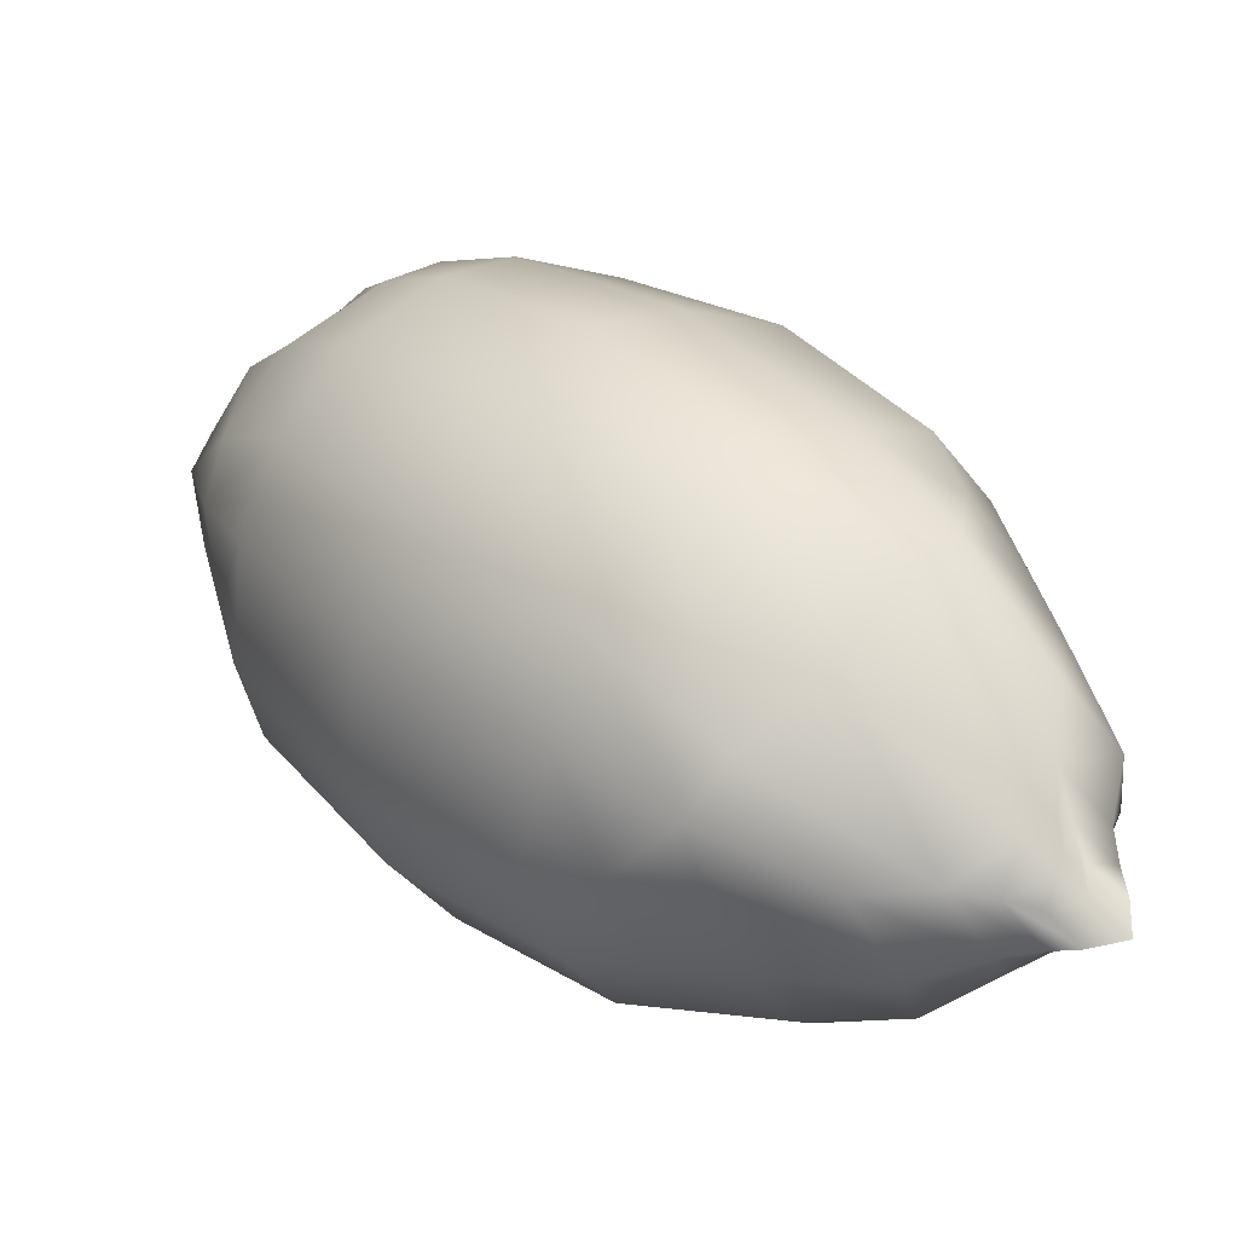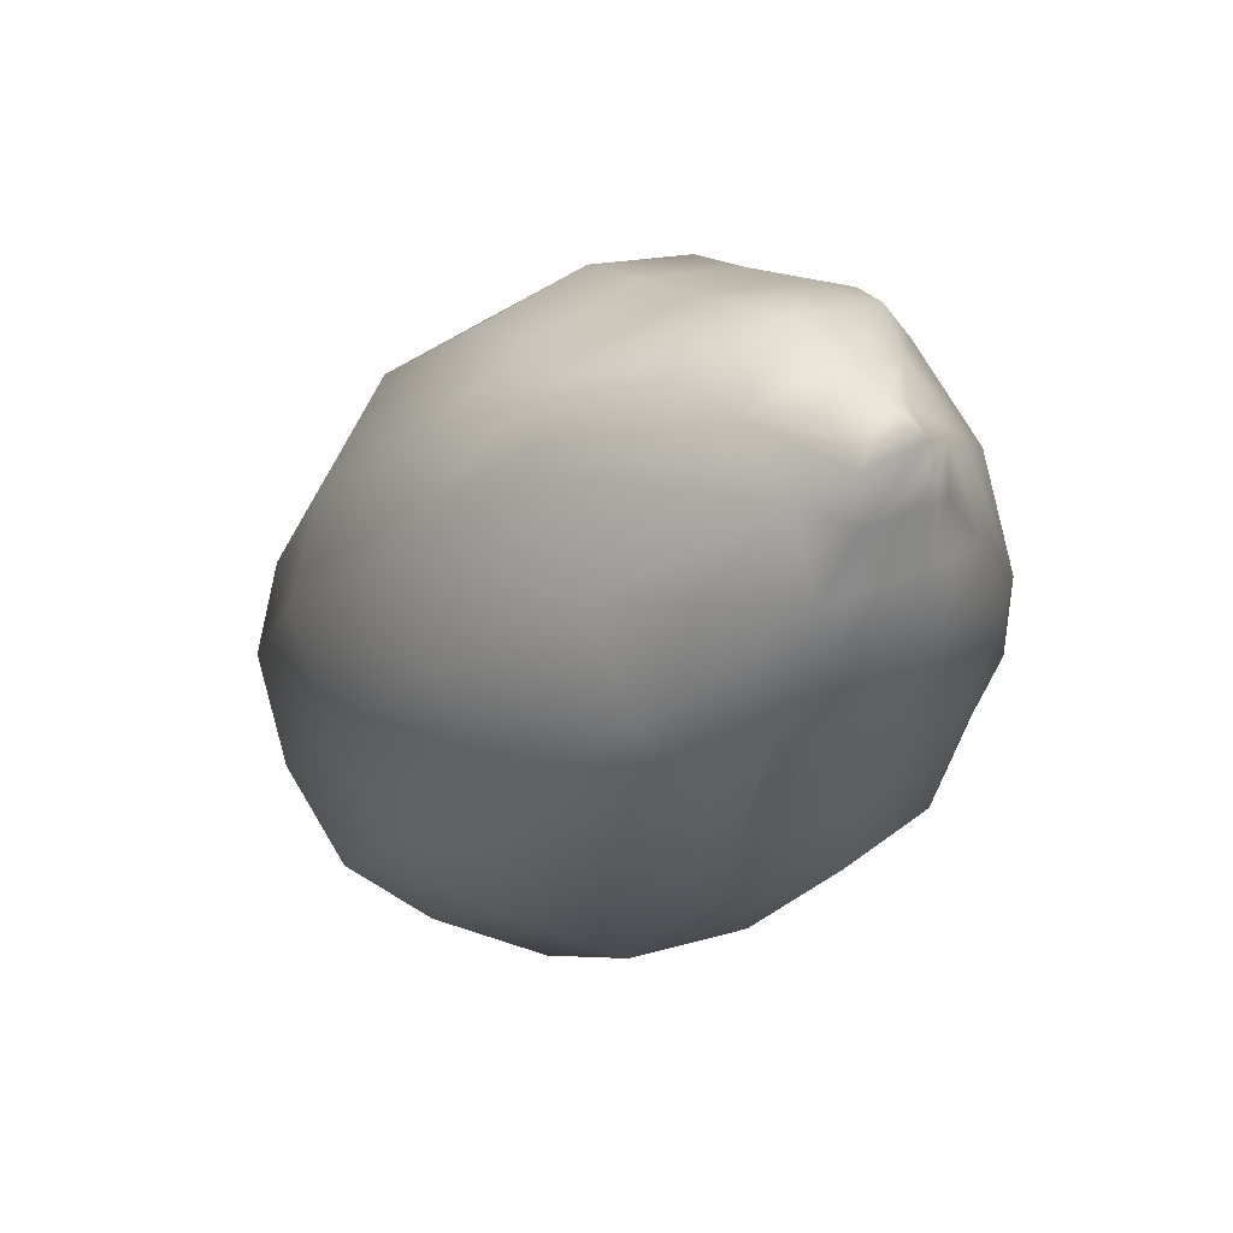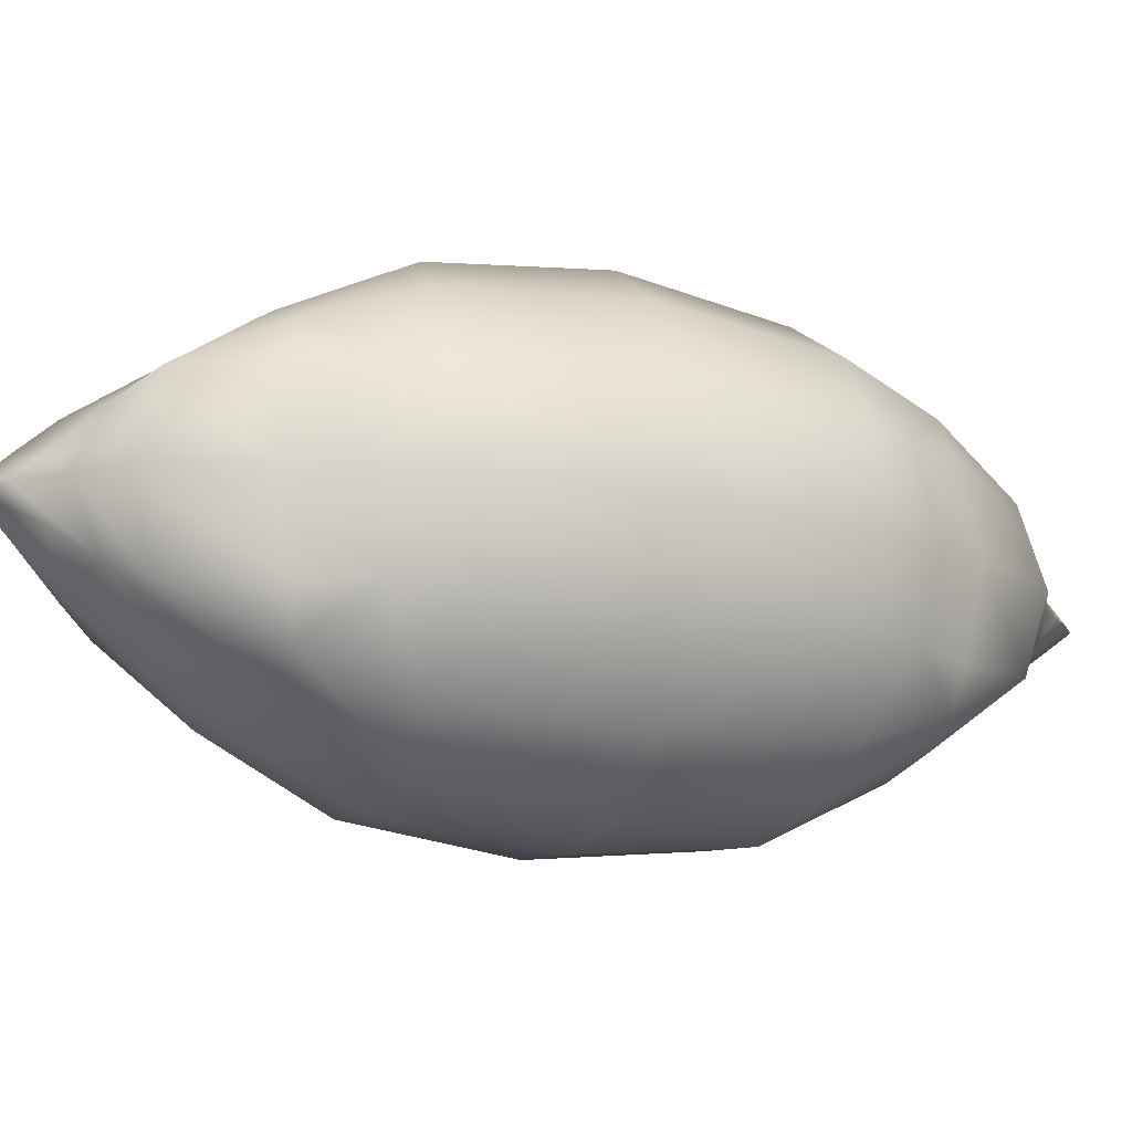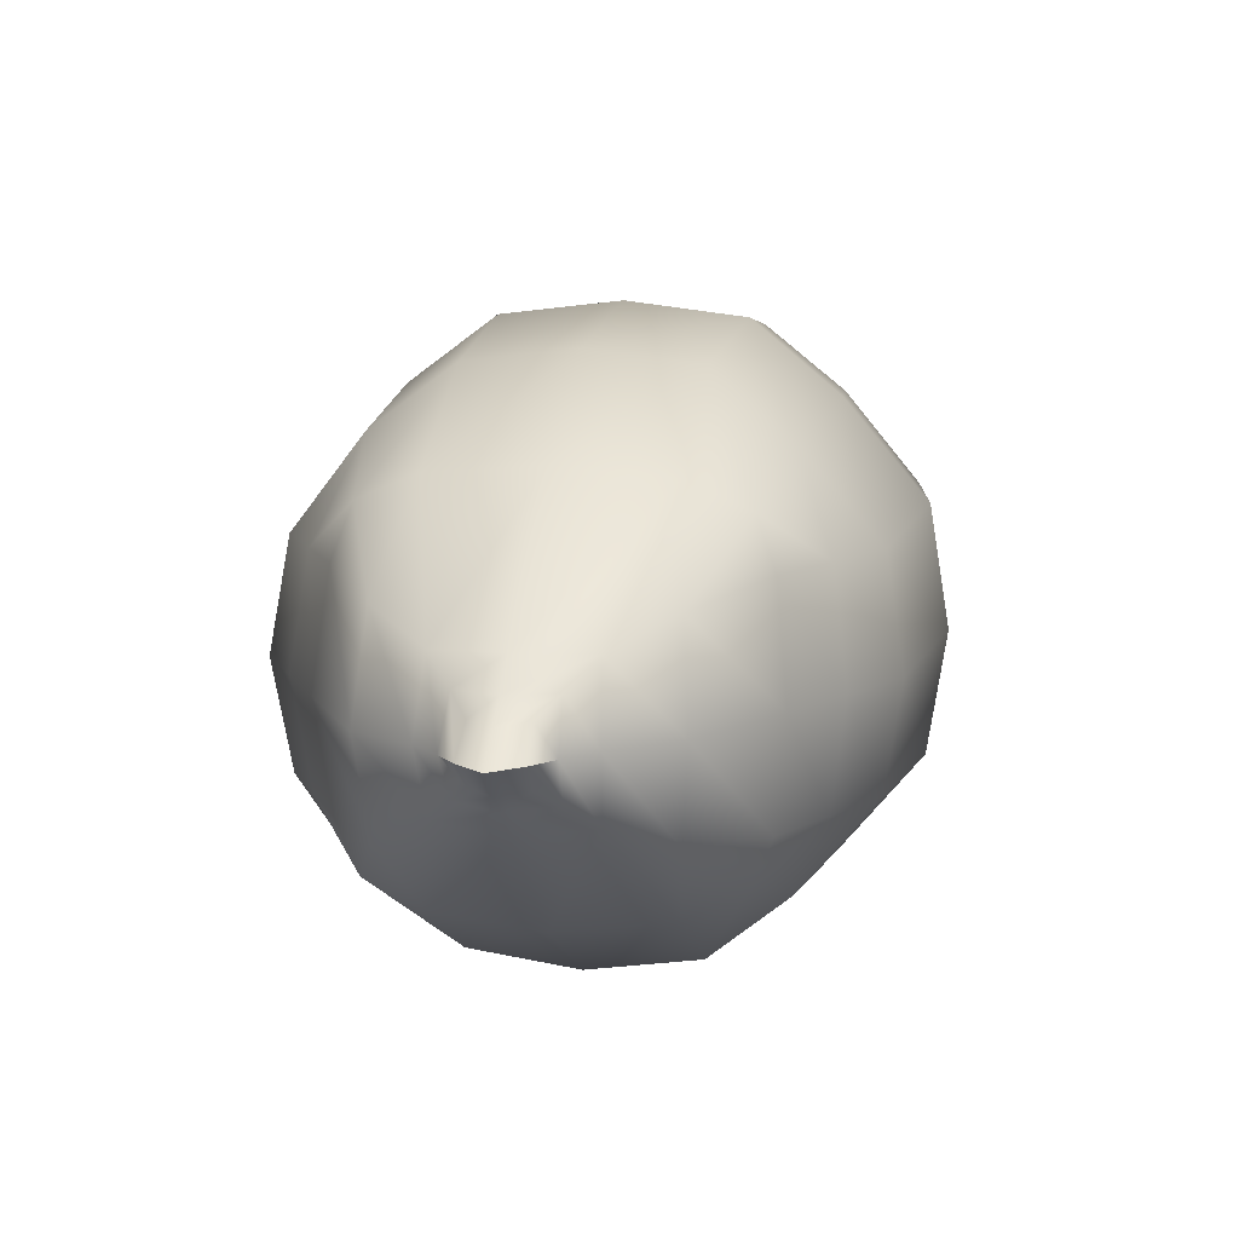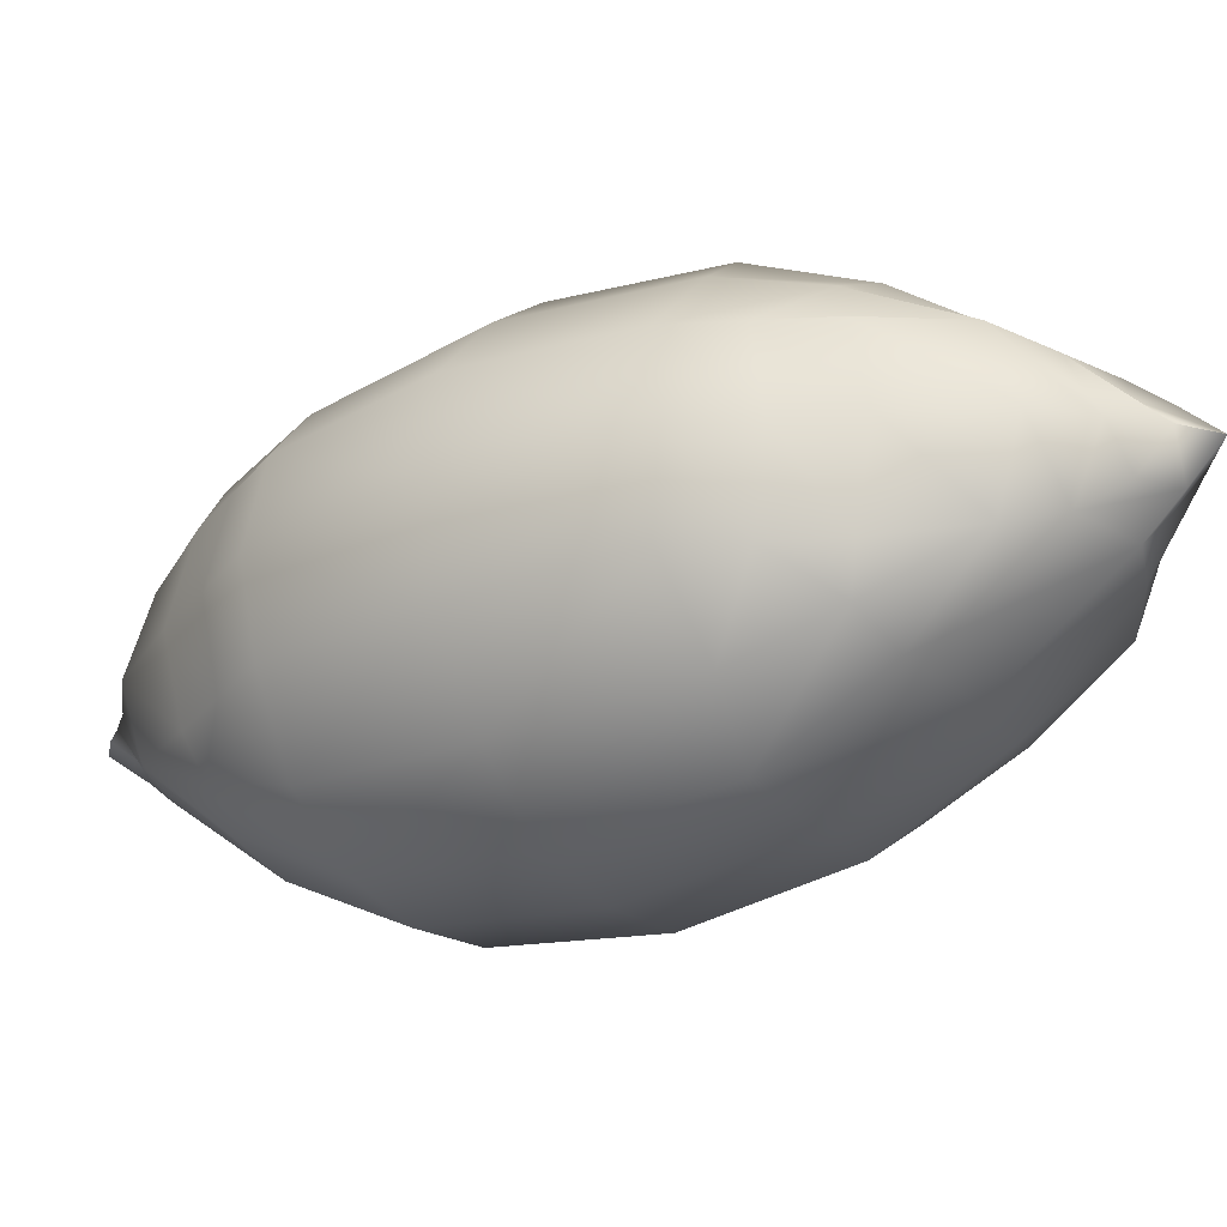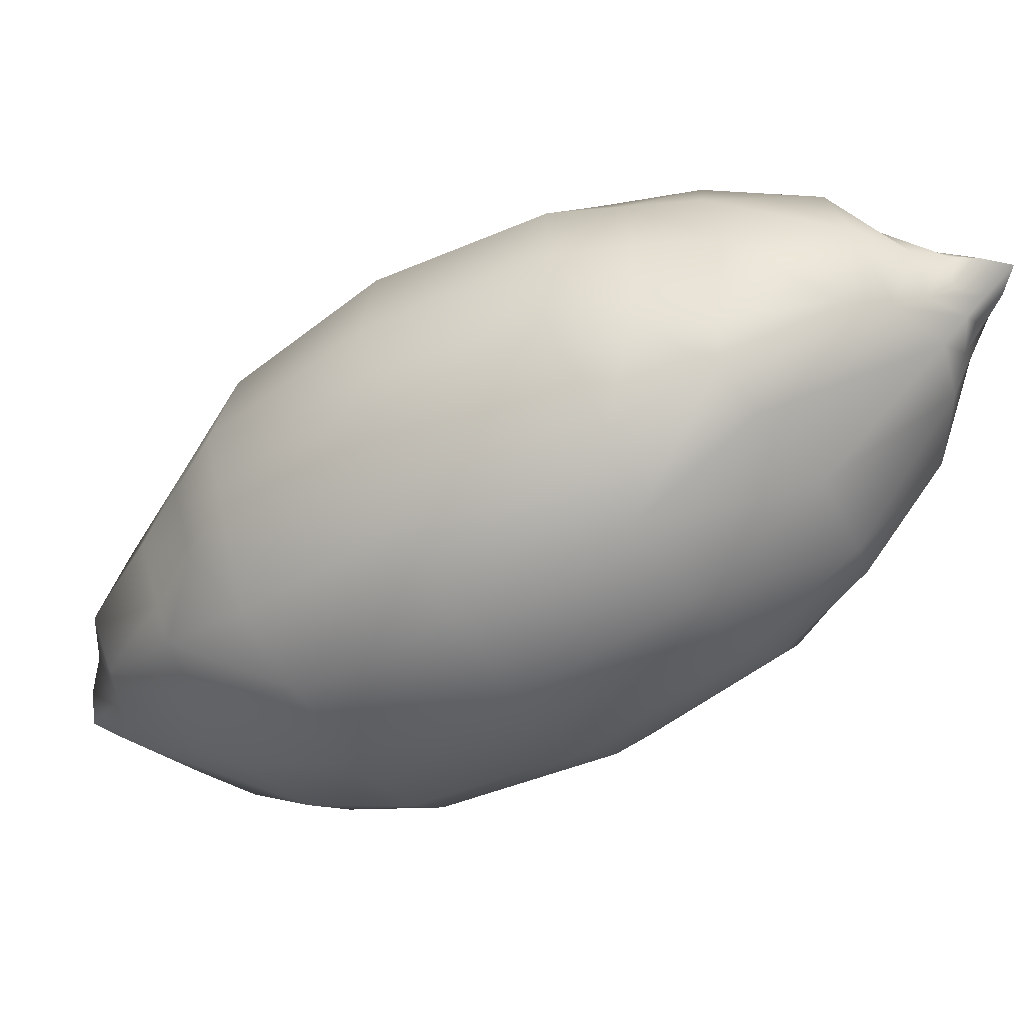
<metadata>
{"format":"obj","ext":"obj","renderer":"f3d","projection":"perspective","resolution":1024,"background":"white","views":[{"elev":-40.1,"azim":21.7,"up":"+Z"},{"elev":38.0,"azim":-122.2,"up":"+Z"},{"elev":-16.8,"azim":22.1,"up":"+Y"},{"elev":10.5,"azim":146.1,"up":"+Y"},{"elev":-27.2,"azim":-101.3,"up":"+Y"},{"elev":-49.8,"azim":79.7,"up":"+Y"}]}
</metadata>
<code>
o Cube.006
v -0.2051 -0.2207 -0.06896
v -0.3605 -0.03277 0.1798
v -0.2992 -0.09106 -0.1582
v -0.3605 0.03277 0.1798
v -0.2051 0.2207 -0.06896
v -0.2992 0.09106 -0.1582
v 0.03812 -0.2207 -0.3255
v -0.056 -0.09106 -0.4147
v 0.2673 -0.03676 -0.4884
v 0.03812 0.2207 -0.3255
v 0.2673 0.03676 -0.4884
v -0.056 0.09106 -0.4147
v -0.07287 -0.2207 0.05632
v 0.02125 -0.09106 0.1455
v -0.3129 -0.03277 0.2249
v -0.07287 0.2207 0.05632
v -0.3129 0.03277 0.2249
v 0.02125 0.09106 0.1455
v 0.1703 -0.2207 -0.2003
v 0.3207 -0.03676 -0.4379
v 0.2644 -0.09106 -0.1111
v 0.1703 0.2207 -0.2003
v 0.2644 0.09106 -0.1111
v 0.3207 0.03676 -0.4379
v -0.113 -0.09106 0.1925
v -0.113 0.09106 0.1925
v 0.07765 -0.09106 -0.4615
v 0.07765 0.09106 -0.4615
v -0.3387 -0.09106 -0.0222
v -0.3387 0.09106 -0.0222
v 0.3039 -0.09106 -0.247
v 0.3039 0.09106 -0.247
v 0.1247 -0.1559 -0.4169
v 0.1247 0.1559 -0.4169
v 0.01082 0.09106 -0.4381
v 0.2569 -0.1559 -0.2916
v 0.2842 -0.09106 -0.179
v 0.2569 0.1559 -0.2916
v 0.01082 -0.09106 -0.4381
v 0.2842 0.09106 -0.179
v -0.2916 -0.1559 0.0224
v -0.3189 -0.09106 -0.09019
v -0.2916 0.1559 0.0224
v -0.1595 -0.1559 0.1477
v -0.1595 0.1559 0.1477
v -0.04587 0.09106 0.169
v -0.04587 -0.09106 0.169
v -0.3189 0.09106 -0.09019
v -0.08947 -0.2408 -0.2029
v -0.1922 -0.09934 -0.3003
v -0.08947 0.2408 -0.2029
v -0.1922 0.09934 -0.3003
v 0.05473 -0.2408 -0.06628
v 0.1574 -0.09934 0.03105
v 0.05473 0.2408 -0.06628
v 0.1574 0.09934 0.03105
v 0.2353 0.05796 -0.4855
v 0.2353 -0.05796 -0.4855
v 0.3195 -0.05796 -0.4057
v 0.3195 0.05796 -0.4057
v 0.292 0.02192 -0.4929
v 0.292 -0.02192 -0.4929
v 0.3239 -0.02192 -0.4628
v 0.3239 0.02192 -0.4628
v -0.3599 -0.06587 0.1311
v -0.3599 0.06587 0.1311
v -0.2643 0.06587 0.2217
v -0.2643 -0.06587 0.2217
v -0.2607 -0.1659 -0.106
v -0.3641 0.08349 0.07272
v -0.2607 0.1659 -0.106
v -0.001891 -0.1659 -0.3791
v 0.1741 -0.07928 -0.489
v -0.001891 0.1659 -0.3791
v 0.1741 0.07928 -0.489
v -0.3641 -0.08349 0.07272
v 0.07973 0.1314 -0.4401
v 0.07973 -0.1314 -0.4401
v -0.3172 0.1314 -0.02127
v -0.3172 -0.1314 -0.02127
v -0.1422 0.181 -0.2529
v -0.1422 -0.181 -0.2529
v 0.1086 -0.2316 -0.2676
v 0.2903 -0.06081 -0.4592
v 0.1086 0.2316 -0.2676
v 0.2903 0.06081 -0.4592
v -0.1465 -0.2316 0.001626
v -0.3282 -0.06911 0.1933
v -0.1465 0.2316 0.001626
v -0.3282 0.06911 0.1933
v 0.1995 0.1636 -0.3634
v 0.1995 -0.1636 -0.3634
v -0.2373 0.1636 0.09747
v -0.2373 -0.1636 0.09747
v -0.01893 -0.2526 -0.133
v -0.01893 0.2526 -0.133
v 0.3077 -0.03857 -0.4776
v 0.3077 0.03857 -0.4776
v 0.3224 -0.023 -0.4931
v 0.3224 0.023 -0.4931
v -0.354 -0.03438 0.2205
v -0.354 0.03438 0.2205
v -0.03594 -0.1703 0.1138
v -0.2138 -0.0857 0.2297
v -0.03594 0.1703 0.1138
v 0.2297 -0.1703 -0.1665
v 0.2297 0.1703 -0.1665
v 0.3327 0.08138 -0.3529
v -0.2138 0.0857 0.2297
v 0.3327 -0.08138 -0.3529
v 0.2877 0.1349 -0.2535
v 0.2877 -0.1349 -0.2535
v -0.1199 0.1349 0.1765
v -0.1199 -0.1349 0.1765
v 0.1081 0.1858 -0.0157
v 0.1081 -0.1858 -0.0157
v -0.3839 0 0.15
v -0.3191 0 -0.1582
v 0.2506 0 -0.5071
v -0.05994 0 -0.4317
v 0.2816 0 -0.108
v 0.3402 0 -0.4221
v -0.282 0 0.2466
v 0.0224 0 0.1654
v -0.1207 0 0.2155
v 0.08251 0 -0.4815
v -0.3612 0 -0.01333
v 0.3237 0 -0.2529
v 0.3026 0 -0.1804
v 0.01128 0 -0.4566
v -0.04913 0 0.1905
v -0.3402 0 -0.08578
v -0.2051 0 -0.3097
v 0.1675 0 0.04343
v 0.2847 0 -0.5102
v 0.3415 0 -0.4563
v 0.311 0 -0.515
v 0.3449 0 -0.4829
v -0.3845 0 0.202
v -0.3338 0 0.25
v -0.3883 0 0.08785
v 0.1853 0 -0.5109
v 0.3433 0 -0.5152
v -0.3775 0 0.2454
v -0.2281 0 0.2552
v 0.3543 0 -0.3658
f 144 102 4 139
f 134 56 18 124
f 96 51 5 89
f 133 52 12 120
f 135 11 61 137
f 80 76 29 42
f 79 71 6 48
f 78 39 27 73
f 77 75 28 35
f 114 47 25 104
f 113 109 26 46
f 112 110 31 37
f 111 40 32 108
f 82 69 3 50
f 132 48 6 118
f 81 74 12 52
f 130 39 8 120
f 92 33 58 84
f 91 38 60 86
f 146 110 59 122
f 116 106 21 54
f 115 105 18 56
f 131 47 14 124
f 94 44 68 88
f 93 43 66 90
f 95 53 13 87
f 145 104 25 125
f 142 73 27 126
f 141 70 30 127
f 129 37 31 128
f 121 21 37 129
f 85 22 38 91
f 83 7 33 92
f 126 27 39 130
f 107 23 40 111
f 106 112 37 21
f 74 77 35 12
f 72 8 39 78
f 89 5 43 93
f 87 13 44 94
f 125 25 47 131
f 127 30 48 132
f 105 113 46 18
f 103 14 47 114
f 70 79 48 30
f 69 80 42 3
f 83 19 53 95
f 107 115 56 23
f 103 116 54 14
f 71 81 52 6
f 72 82 50 8
f 118 6 52 133
f 85 10 51 96
f 121 23 56 134
f 135 9 58 119
f 97 20 59 84
f 98 11 57 86
f 136 24 60 122
f 143 100 64 138
f 136 20 63 138
f 97 9 62 99
f 98 24 64 100
f 139 4 66 117
f 140 15 68 123
f 101 2 65 88
f 102 17 67 90
f 7 49 82 72
f 5 51 81 71
f 1 41 80 69
f 66 43 79 70
f 7 72 78 33
f 10 34 77 74
f 117 66 70 141
f 119 58 73 142
f 51 10 74 81
f 49 1 69 82
f 34 57 75 77
f 33 78 73 58
f 43 5 71 79
f 41 65 76 80
f 4 102 90 66
f 15 101 88 68
f 11 98 100 61
f 20 97 99 63
f 137 61 100 143
f 24 98 86 60
f 9 97 84 58
f 22 85 96 55
f 7 83 95 49
f 1 87 94 41
f 16 89 93 45
f 19 83 92 36
f 10 85 91 34
f 49 95 87 1
f 45 93 90 67
f 41 94 88 65
f 34 91 86 57
f 36 92 84 59
f 55 96 89 16
f 140 17 102 144
f 13 53 116 103
f 22 55 115 107
f 13 103 114 44
f 16 45 113 105
f 19 36 112 106
f 22 107 111 38
f 123 68 104 145
f 55 16 105 115
f 53 19 106 116
f 128 31 110 146
f 38 111 108 60
f 36 59 110 112
f 45 67 109 113
f 44 114 104 68
f 32 128 146 108
f 67 123 145 109
f 15 140 144 101
f 62 137 143 99
f 57 119 142 75
f 65 117 141 76
f 17 140 123 67
f 2 139 117 65
f 24 136 138 64
f 99 143 138 63
f 20 136 122 59
f 11 135 119 57
f 21 121 134 54
f 3 118 133 50
f 29 127 132 42
f 26 125 131 46
f 28 126 130 35
f 23 121 129 40
f 40 129 128 32
f 76 141 127 29
f 75 142 126 28
f 109 145 125 26
f 46 131 124 18
f 108 146 122 60
f 35 130 120 12
f 42 132 118 3
f 9 135 137 62
f 50 133 120 8
f 54 134 124 14
f 101 144 139 2

</code>
